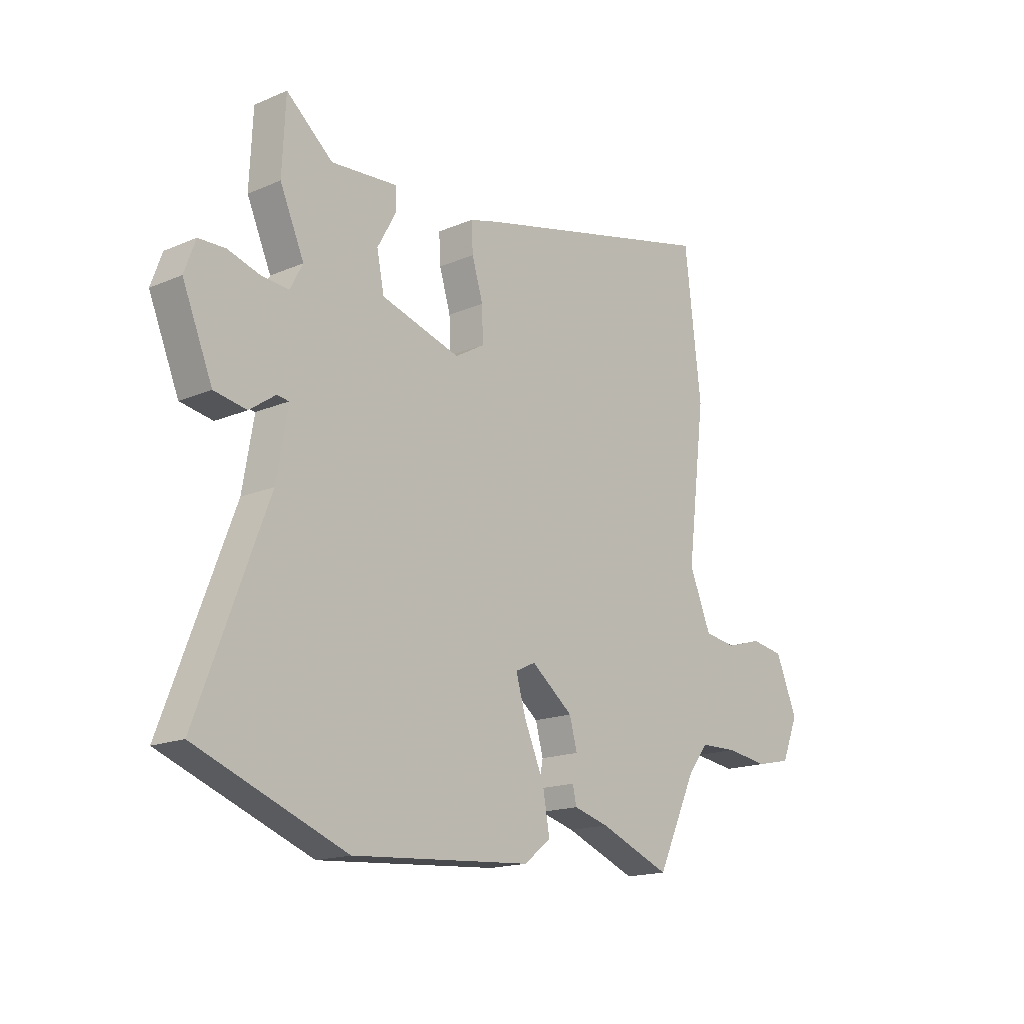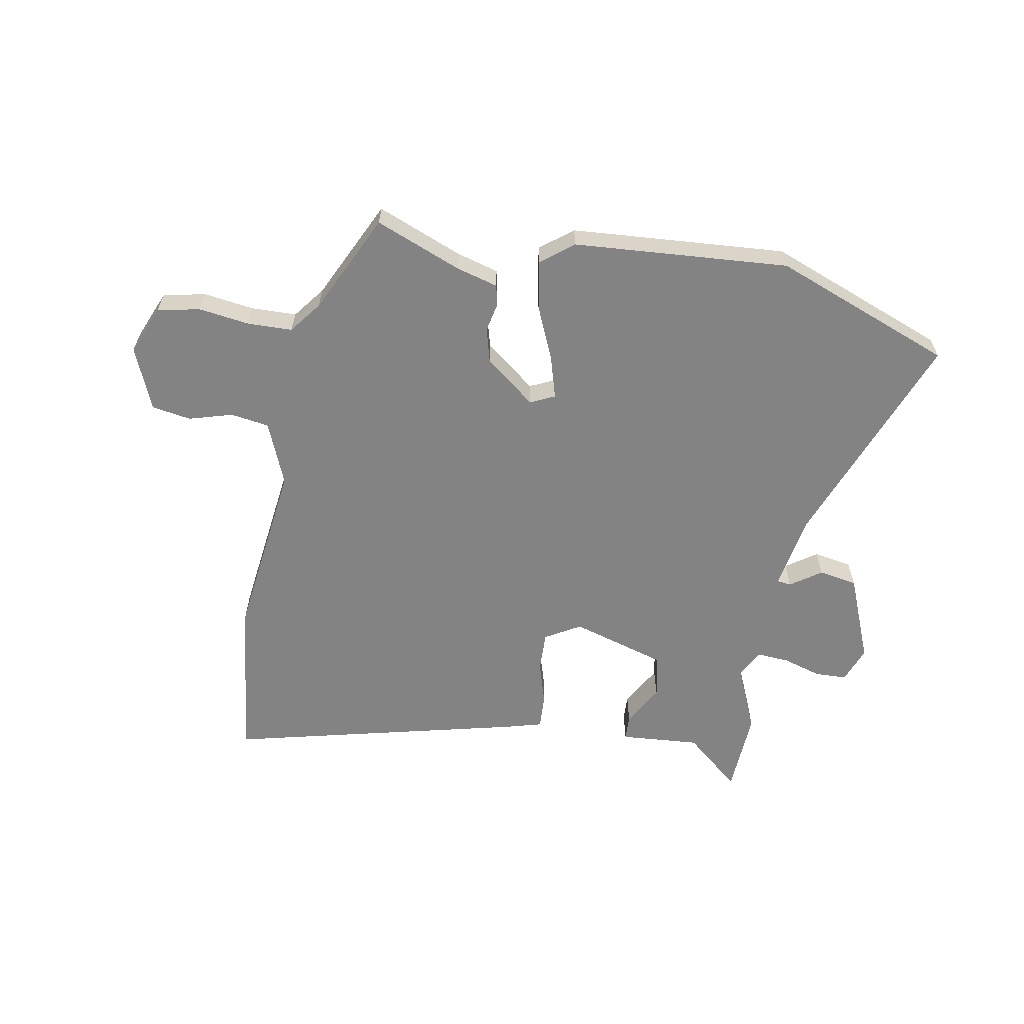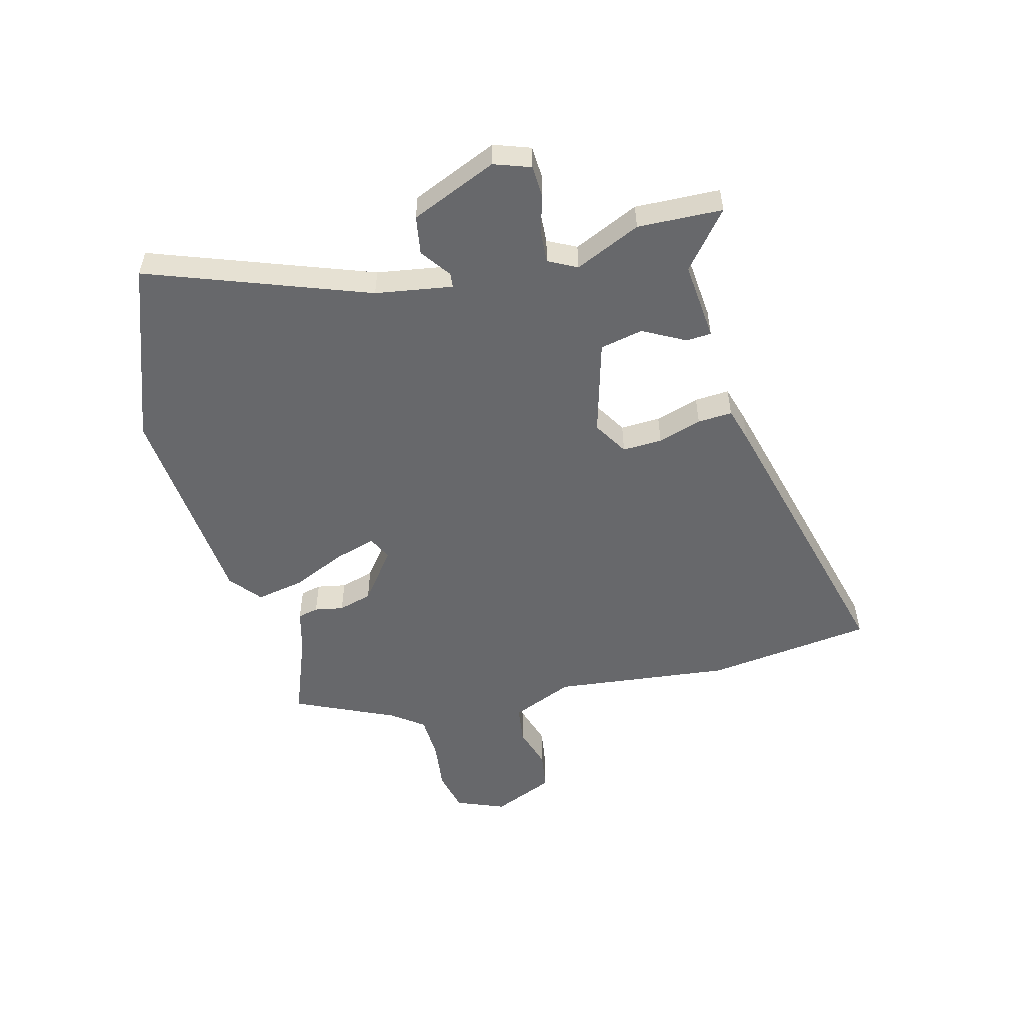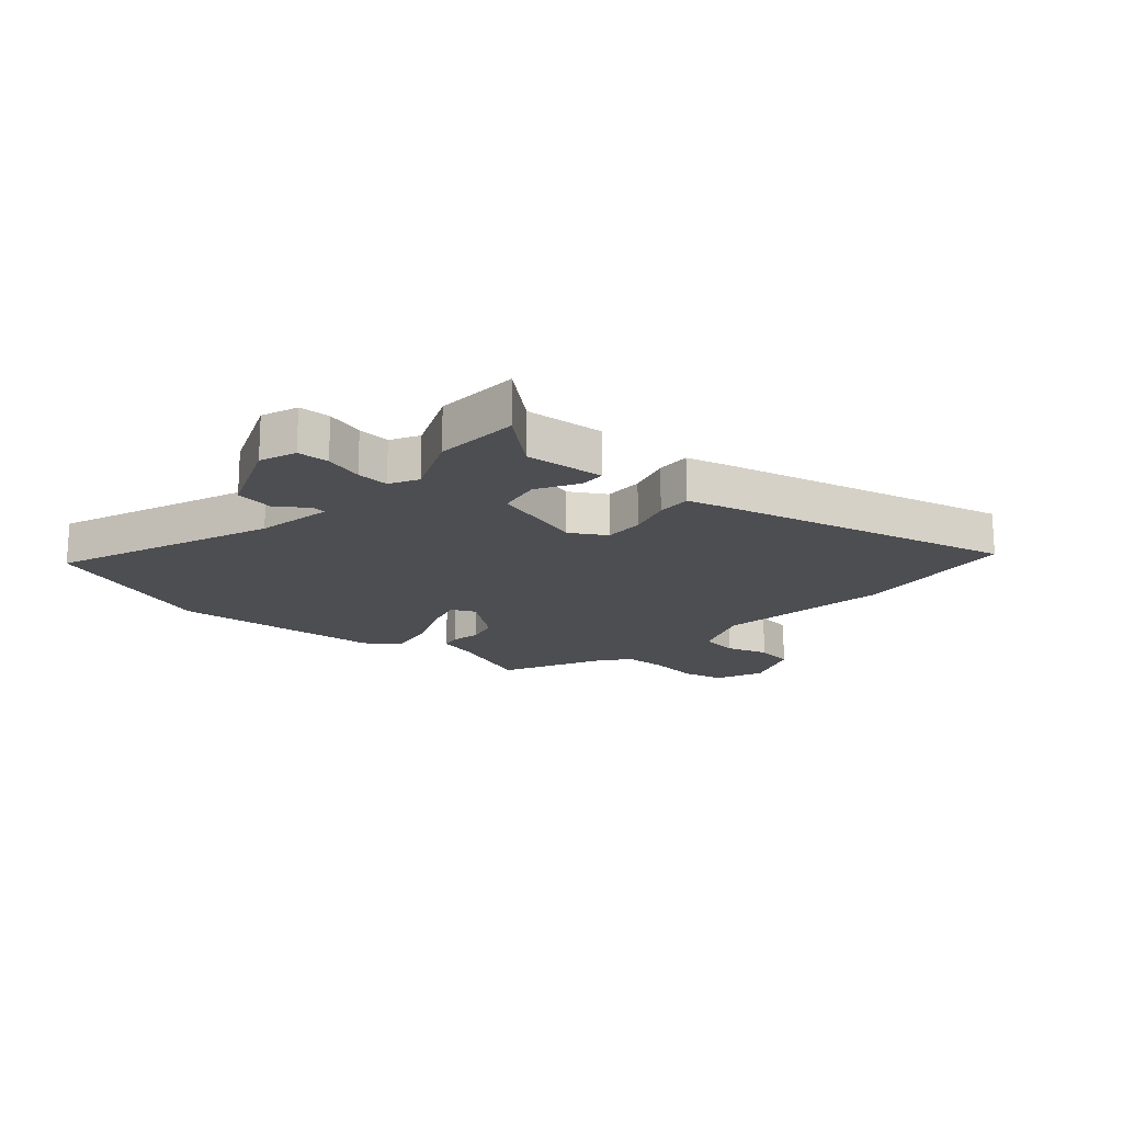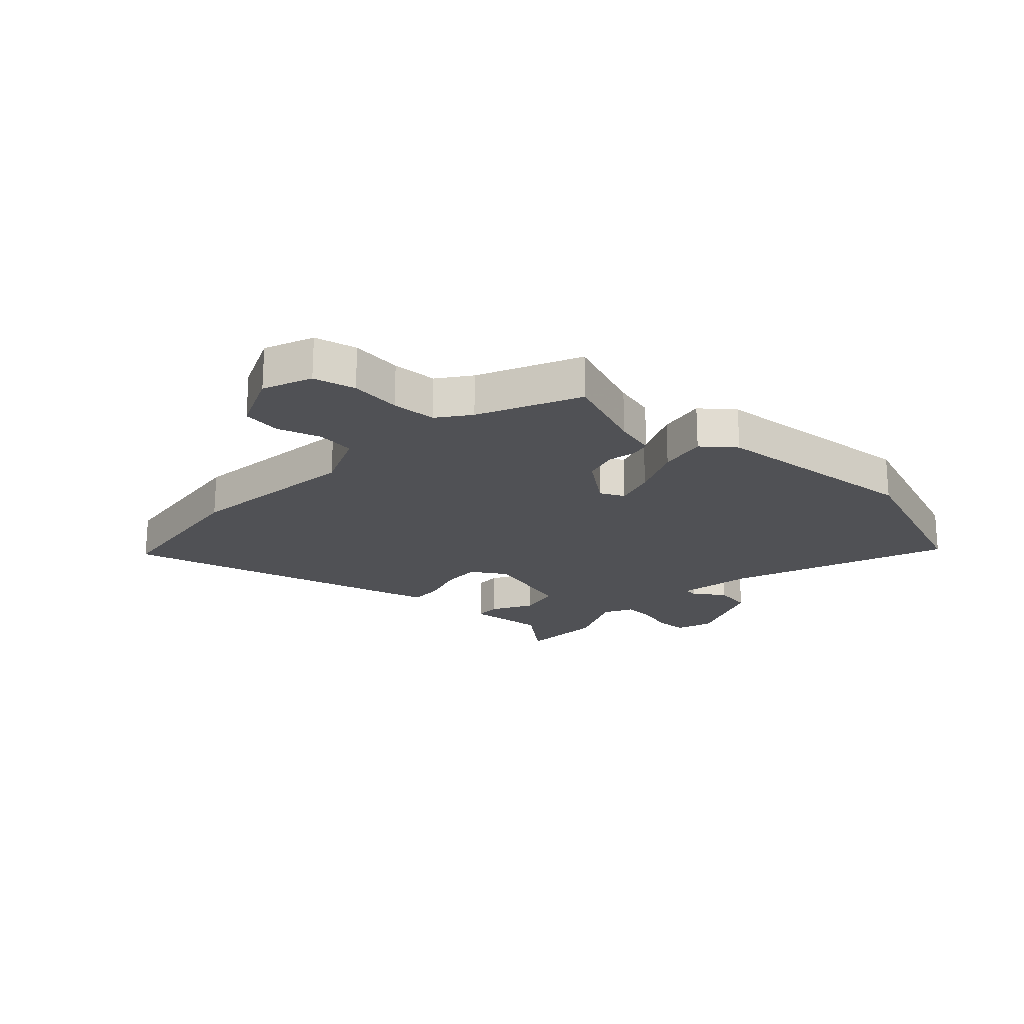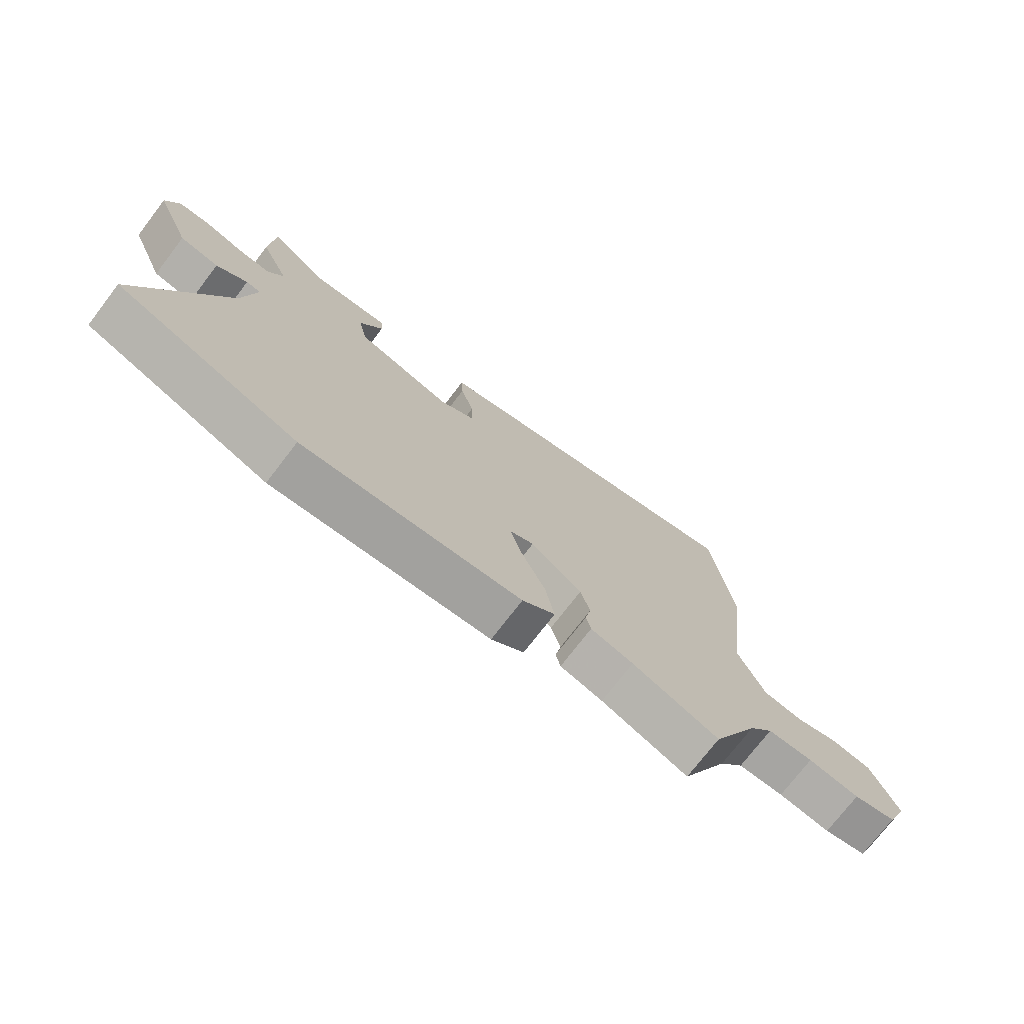
<metadata>
{"format":"obj","ext":"obj","renderer":"f3d","projection":"perspective","resolution":1024,"background":"white","views":[{"elev":-16.7,"azim":-49.2,"up":"+Z"},{"elev":-61.2,"azim":169.6,"up":"+Y"},{"elev":-52.4,"azim":-74.7,"up":"+Y"},{"elev":-17.2,"azim":-41.4,"up":"+Y"},{"elev":-20.2,"azim":137.8,"up":"+Y"},{"elev":-74.4,"azim":-37.5,"up":"+Z"}]}
</metadata>
<code>
v -0.505 0.07 0.397
v -0.498 0.07 0.544
v -0.402 0.07 0.463
v -0.264 0.07 0.474
v -0.262 0.07 0.43
v -0.302 0.07 0.358
v -0.287 0.07 0.283
v -0.122 0.07 0.234
v -0.061 0.07 0.27
v -0.063 0.07 0.339
v -0.086 0.07 0.415
v -0.089 0.07 0.475
v -0.028 0.07 0.492
v 0.486 0.07 0.618
v 0.52 0.07 0.328
v 0.482 0.07 0.02
v 0.527 0.07 -0.089
v 0.594 0.07 -0.099
v 0.669 0.07 -0.077
v 0.737 0.07 -0.088
v 0.782 0.07 -0.196
v 0.747 0.07 -0.28
v 0.674 0.07 -0.296
v 0.586 0.07 -0.284
v 0.508 0.07 -0.286
v 0.466 0.07 -0.341
v 0.384 0.07 -0.514
v 0.236 0.07 -0.455
v 0.163 0.07 -0.435
v 0.155 0.07 -0.399
v 0.165 0.07 -0.349
v 0.149 0.07 -0.29
v 0.062 0.07 -0.222
v 0.02 0.07 -0.242
v 0.041 0.07 -0.314
v 0.082 0.07 -0.408
v 0.097 0.07 -0.492
v 0.041 0.07 -0.536
v -0.332 0.07 -0.564
v -0.642 0.07 -0.446
v -0.498 0.07 -0.068
v -0.475 0.07 0.065
v -0.5 0.07 0.068
v -0.553 0.07 0.031
v -0.62 0.07 0.043
v -0.682 0.07 0.193
v -0.659 0.07 0.256
v -0.604 0.07 0.258
v -0.537 0.07 0.238
v -0.481 0.07 0.234
v -0.455 0.07 0.283
v -0.505 0 0.397
v -0.498 0 0.544
v -0.402 0 0.463
v -0.264 0 0.474
v -0.262 0 0.43
v -0.302 0 0.358
v -0.287 0 0.283
v -0.122 0 0.234
v -0.061 0 0.27
v -0.063 0 0.339
v -0.086 0 0.415
v -0.089 0 0.475
v -0.028 0 0.492
v 0.486 0 0.618
v 0.52 0 0.328
v 0.482 0 0.02
v 0.527 0 -0.089
v 0.594 0 -0.099
v 0.669 0 -0.077
v 0.737 0 -0.088
v 0.782 0 -0.196
v 0.747 0 -0.28
v 0.674 0 -0.296
v 0.586 0 -0.284
v 0.508 0 -0.286
v 0.466 0 -0.341
v 0.384 0 -0.514
v 0.236 0 -0.455
v 0.163 0 -0.435
v 0.155 0 -0.399
v 0.165 0 -0.349
v 0.149 0 -0.29
v 0.062 0 -0.222
v 0.02 0 -0.242
v 0.041 0 -0.314
v 0.082 0 -0.408
v 0.097 0 -0.492
v 0.041 0 -0.536
v -0.332 0 -0.564
v -0.642 0 -0.446
v -0.498 0 -0.068
v -0.475 0 0.065
v -0.5 0 0.068
v -0.553 0 0.031
v -0.62 0 0.043
v -0.682 0 0.193
v -0.659 0 0.256
v -0.604 0 0.258
v -0.537 0 0.238
v -0.481 0 0.234
v -0.455 0 0.283
f 47 48 49
f 46 47 49
f 45 46 49
f 44 45 49
f 43 44 49
f 42 43 49 50
f 39 40 41
f 38 39 41
f 37 38 41
f 36 37 41
f 35 36 41
f 34 35 41 42
f 42 50 51
f 34 42 51
f 33 34 51
f 28 29 30 31
f 28 31 32
f 27 28 32
f 26 27 32
f 33 51 1
f 32 33 1
f 26 32 1
f 25 26 1
f 22 23 24
f 21 22 24
f 20 21 24
f 19 20 24
f 18 19 24
f 14 15 16
f 13 14 16
f 12 13 16
f 11 12 16
f 10 11 16
f 9 10 16 17
f 8 9 17
f 7 8 17
f 3 4 5 6
f 3 6 7
f 2 3 7
f 1 2 7
f 25 1 7
f 17 18 24 25
f 7 17 25
f 100 99 98
f 100 98 97
f 100 97 96
f 100 96 95
f 100 95 94
f 101 100 94 93
f 92 91 90
f 92 90 89
f 92 89 88
f 92 88 87
f 92 87 86
f 93 92 86 85
f 102 101 93
f 102 93 85
f 102 85 84
f 82 81 80 79
f 83 82 79
f 83 79 78
f 83 78 77
f 52 102 84
f 52 84 83
f 52 83 77
f 52 77 76
f 75 74 73
f 75 73 72
f 75 72 71
f 75 71 70
f 75 70 69
f 67 66 65
f 67 65 64
f 67 64 63
f 67 63 62
f 67 62 61
f 68 67 61 60
f 68 60 59
f 68 59 58
f 57 56 55 54
f 58 57 54
f 58 54 53
f 58 53 52
f 58 52 76
f 76 75 69 68
f 76 68 58
f 1 52 53 2
f 2 53 54 3
f 3 54 55 4
f 4 55 56 5
f 5 56 57 6
f 6 57 58 7
f 7 58 59 8
f 8 59 60 9
f 9 60 61 10
f 10 61 62 11
f 11 62 63 12
f 12 63 64 13
f 13 64 65 14
f 14 65 66 15
f 15 66 67 16
f 16 67 68 17
f 17 68 69 18
f 18 69 70 19
f 19 70 71 20
f 20 71 72 21
f 21 72 73 22
f 22 73 74 23
f 23 74 75 24
f 24 75 76 25
f 25 76 77 26
f 26 77 78 27
f 27 78 79 28
f 28 79 80 29
f 29 80 81 30
f 30 81 82 31
f 31 82 83 32
f 32 83 84 33
f 33 84 85 34
f 34 85 86 35
f 35 86 87 36
f 36 87 88 37
f 37 88 89 38
f 38 89 90 39
f 39 90 91 40
f 40 91 92 41
f 41 92 93 42
f 42 93 94 43
f 43 94 95 44
f 44 95 96 45
f 45 96 97 46
f 46 97 98 47
f 47 98 99 48
f 48 99 100 49
f 49 100 101 50
f 50 101 102 51
f 51 102 52 1

</code>
